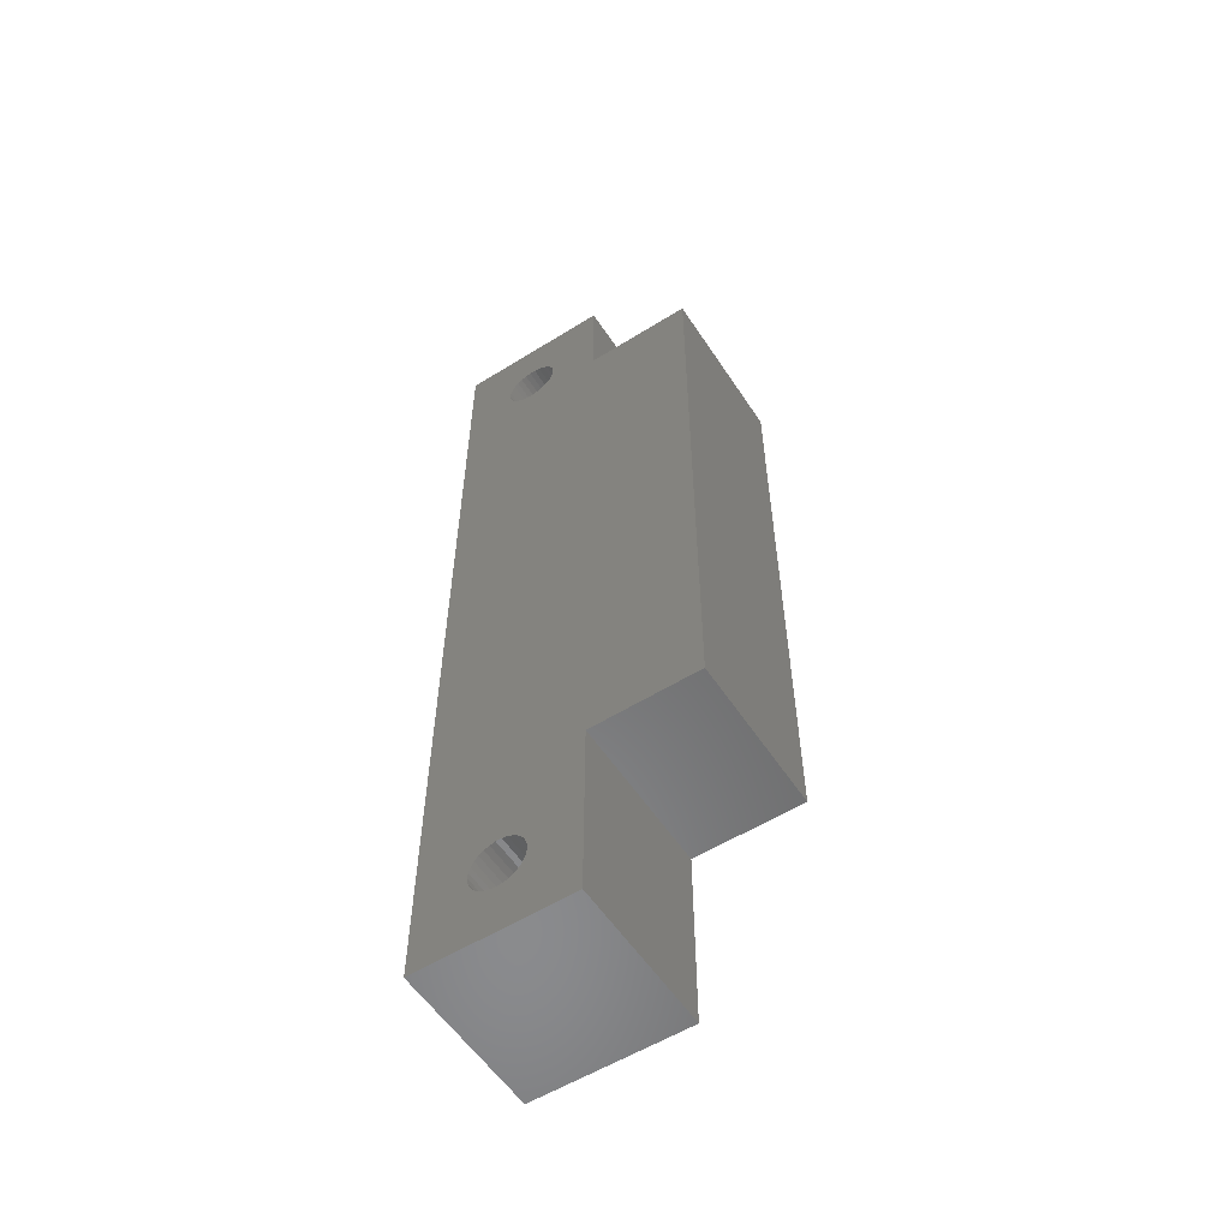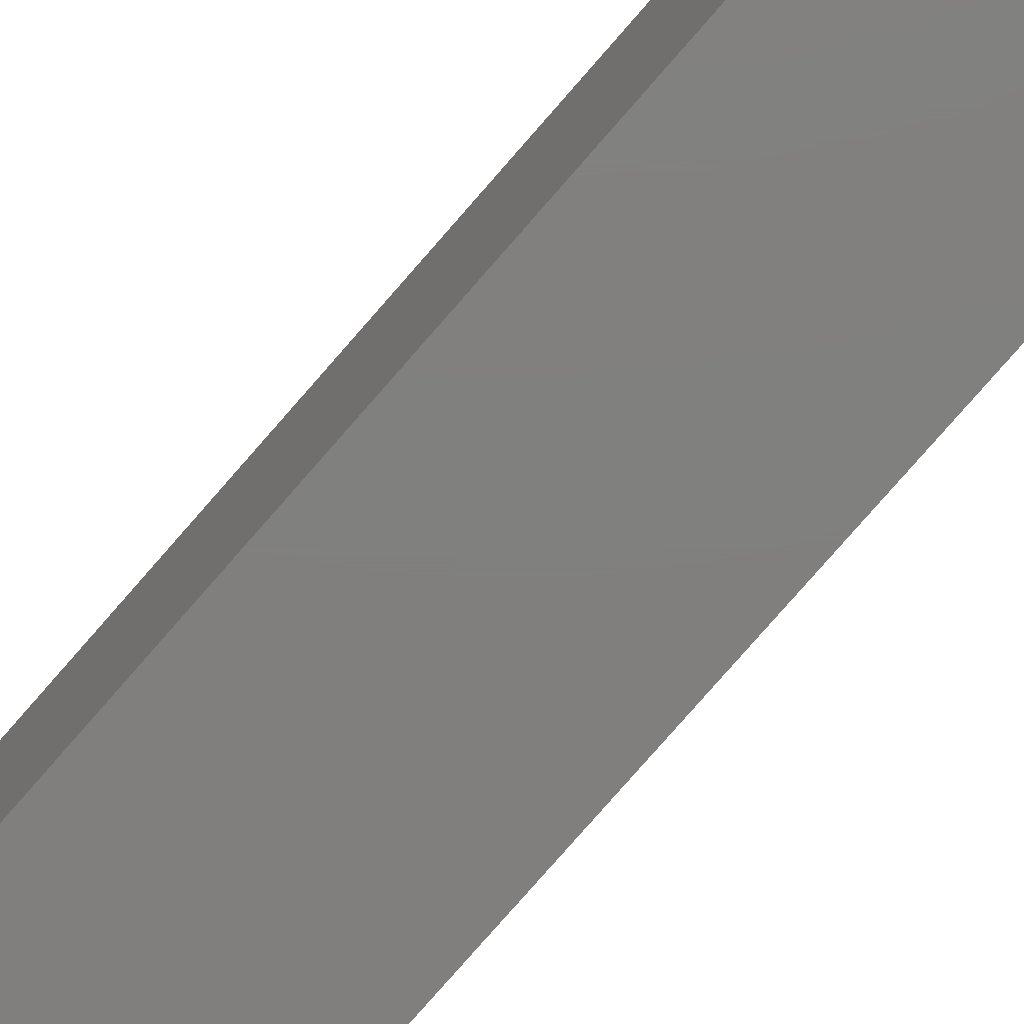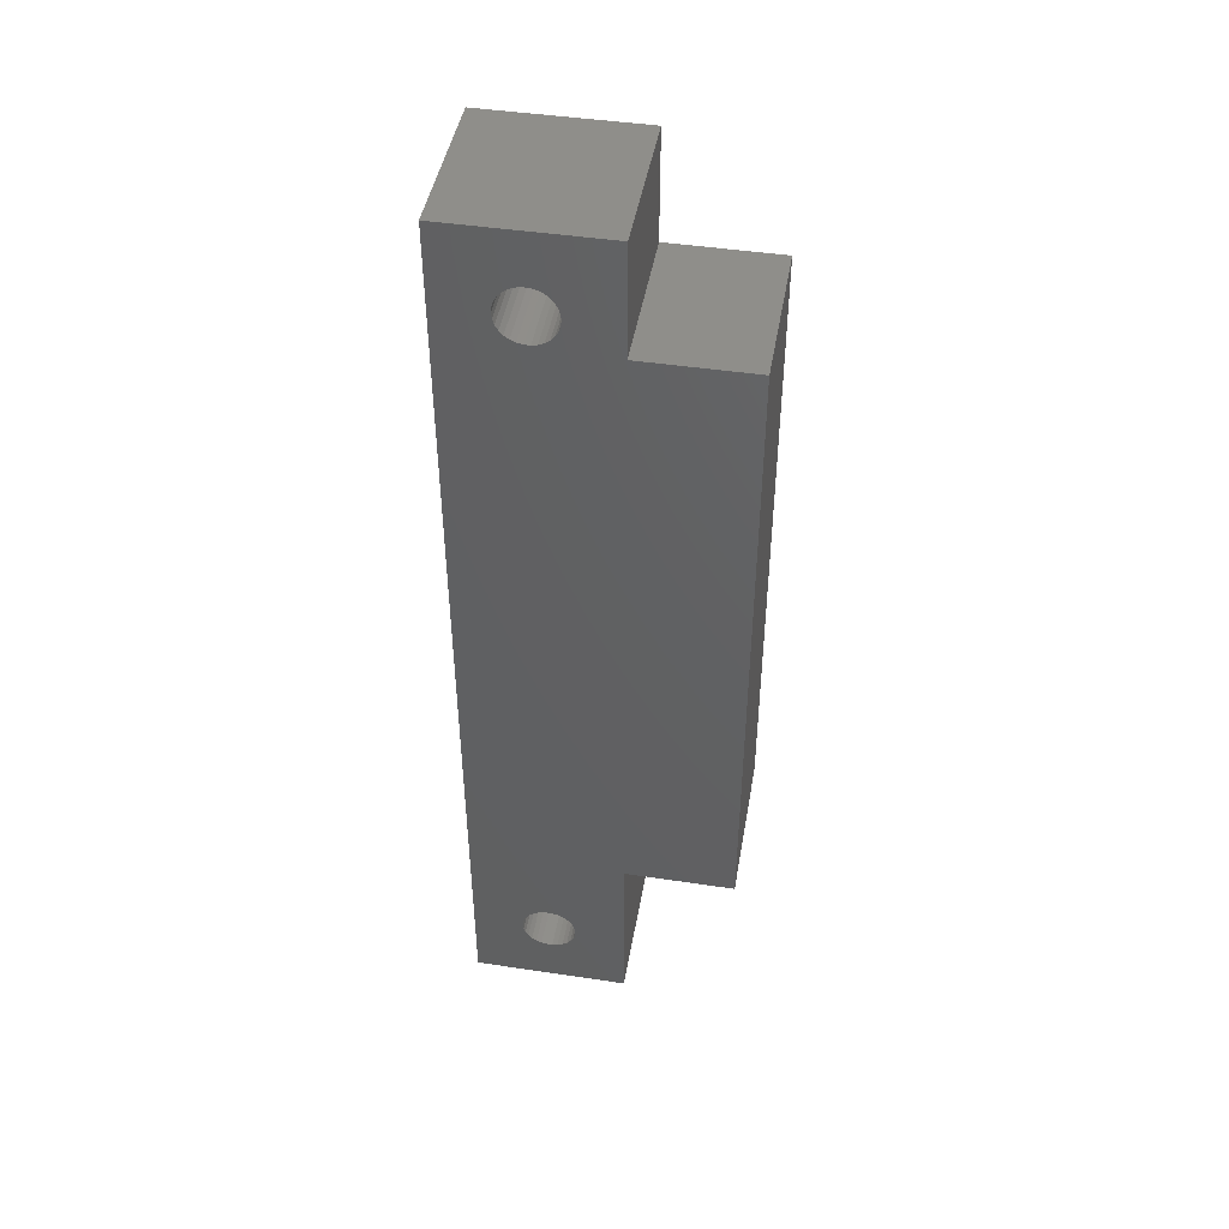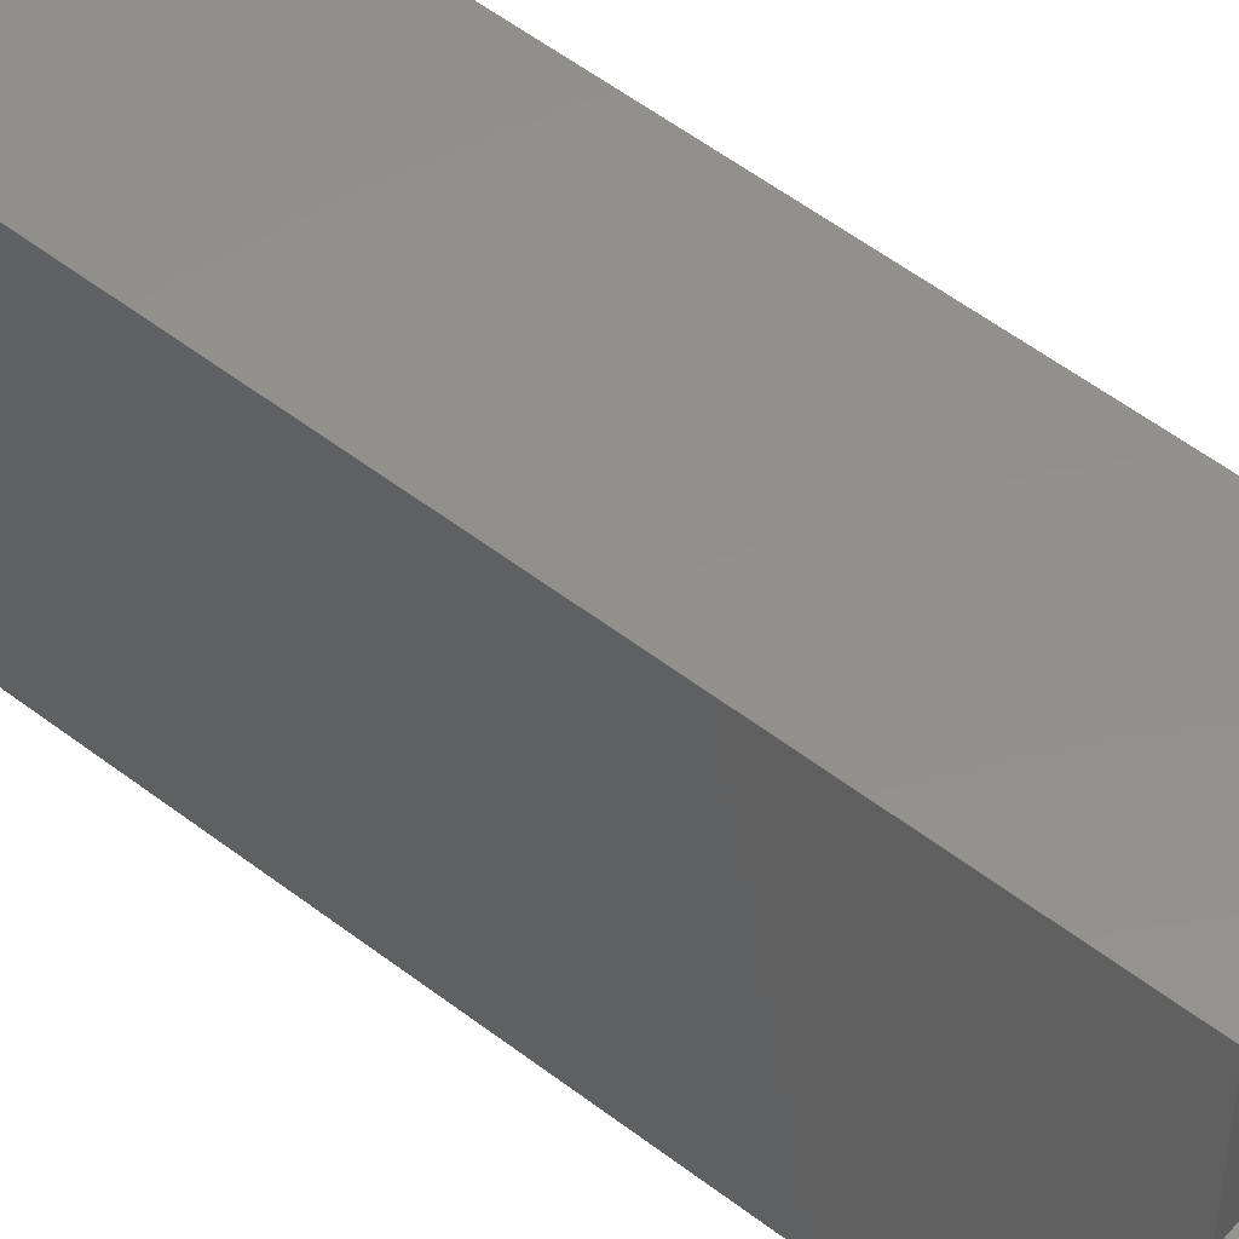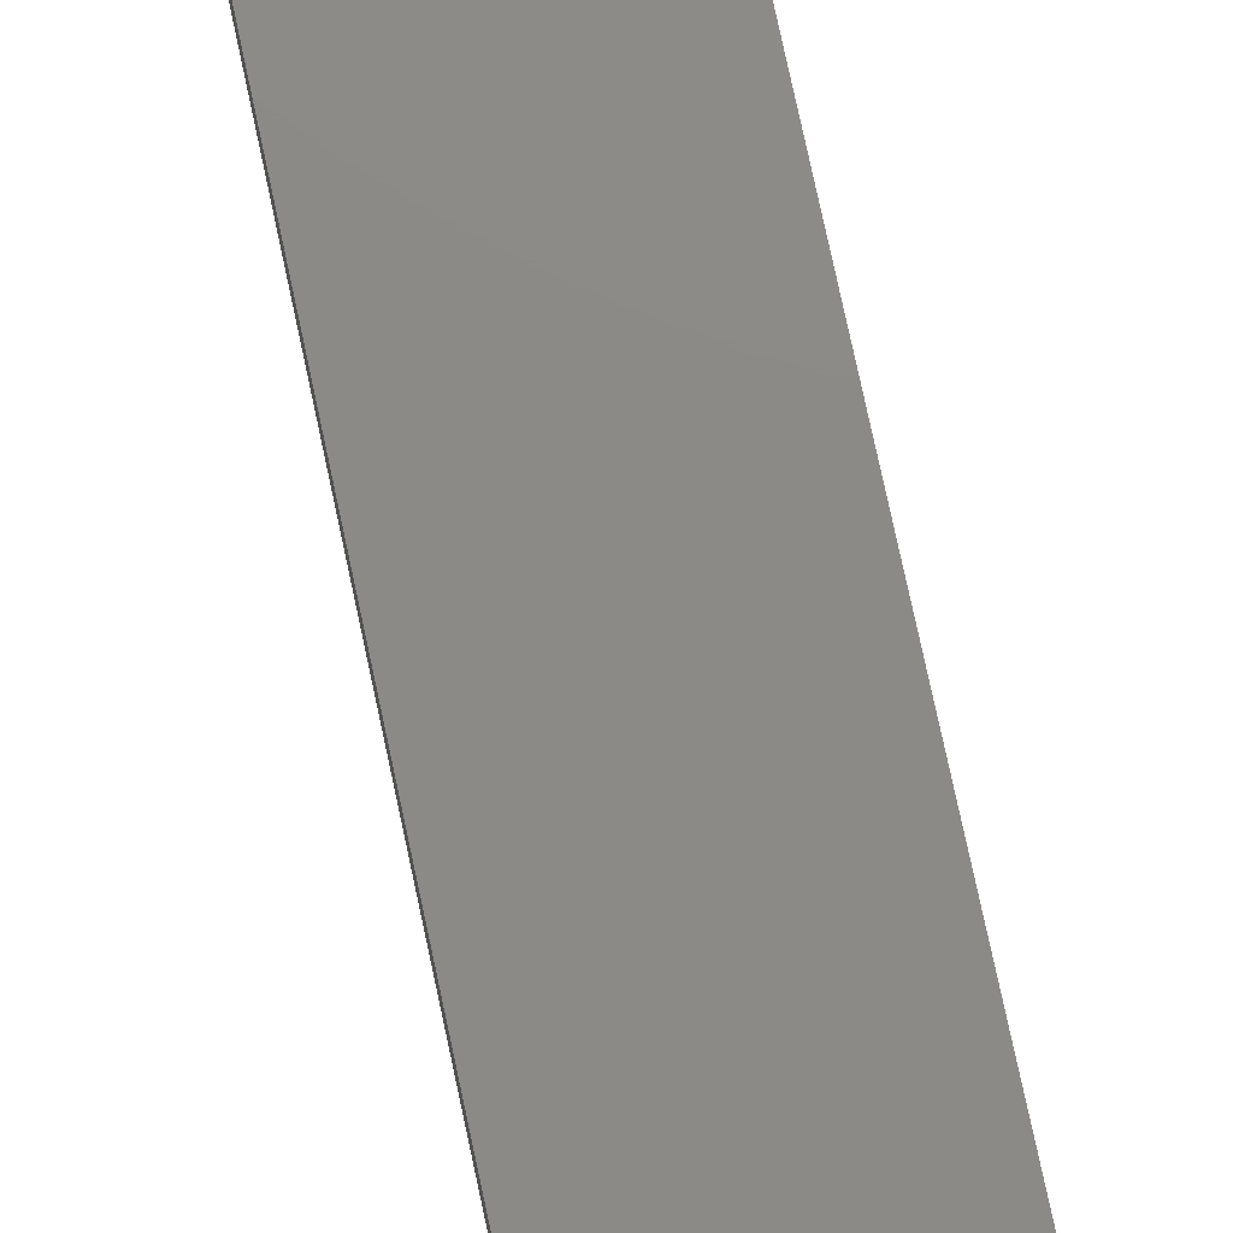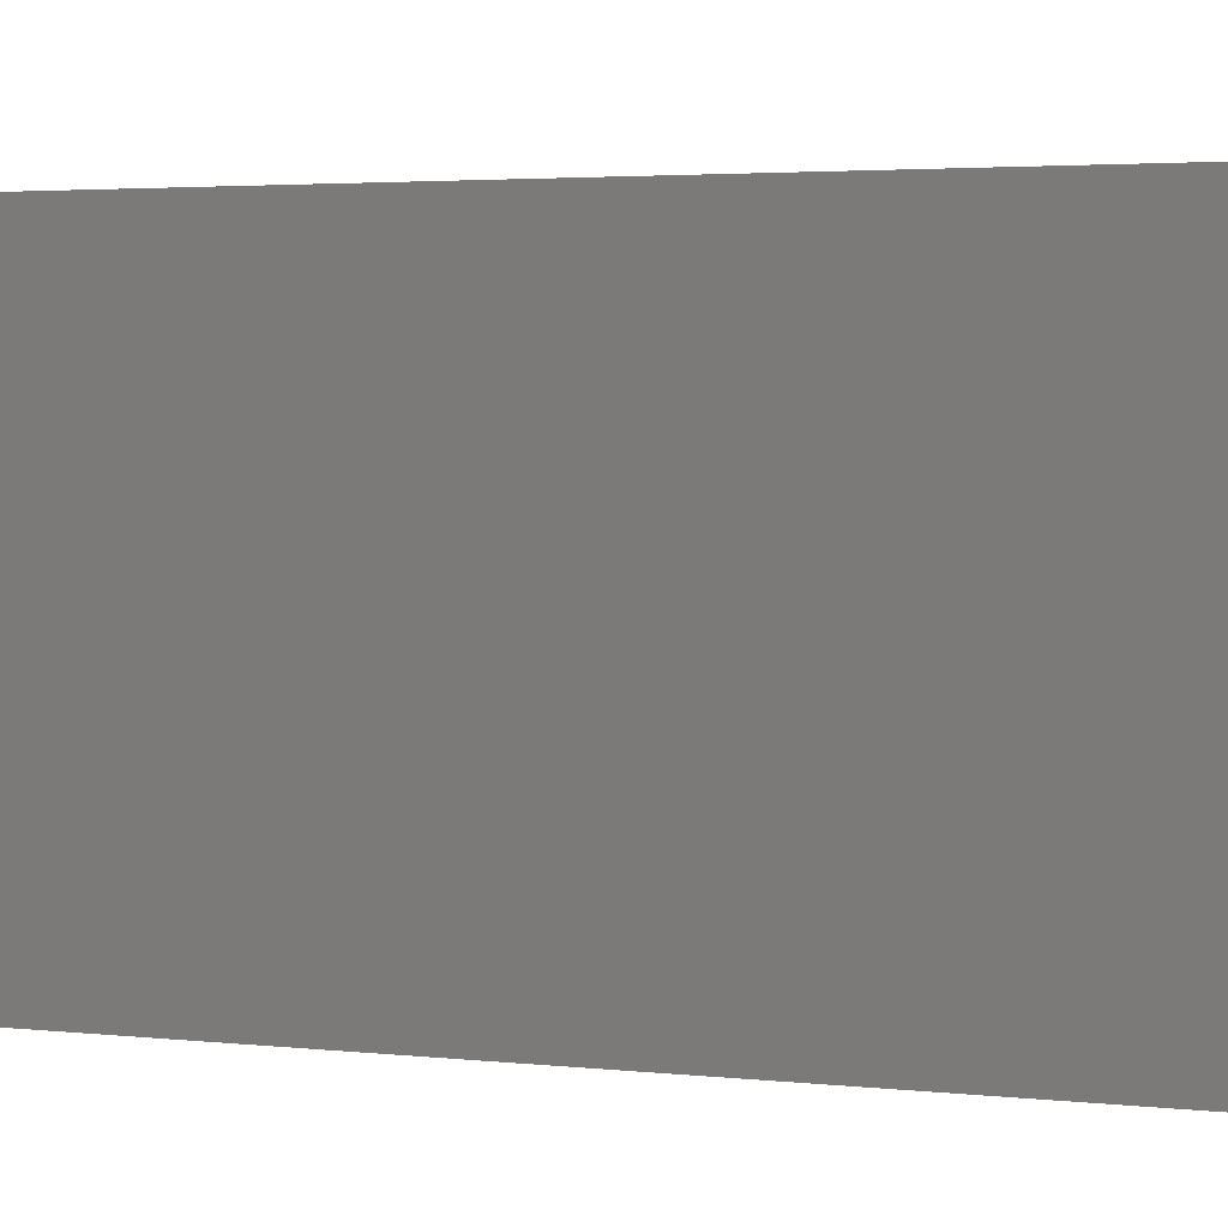
<metadata>
{"format":"stl","ext":"stl","renderer":"f3d","projection":"perspective","resolution":1024,"background":"white","views":[{"elev":-56.5,"azim":-57.0,"up":"+Y"},{"elev":-79.7,"azim":-41.2,"up":"+Z"},{"elev":45.4,"azim":-80.2,"up":"+Y"},{"elev":54.1,"azim":-50.7,"up":"+Z"},{"elev":77.7,"azim":-12.1,"up":"+Z"},{"elev":1.9,"azim":-57.3,"up":"+Z"}]}
</metadata>
<code>
# stl→obj: 136 verts, 276 faces
v 0 0 0
v 10 60 0
v 10 0 0
v 0 60 0
v 10 53 17
v 10 12 17
v 10 53 10
v 10 12 10
v 10 6.664 5.541
v 10 6.74 5.183
v 10 6.516 5.875
v 10 6.301 6.171
v 10 6.029 6.416
v 10 5.712 6.599
v 10 5.364 6.712
v 10 0 10
v 10 5 6.75
v 10 4.636 6.712
v 10 3.26 5.183
v 10 3.26 4.817
v 10 3.336 5.541
v 10 3.484 5.875
v 10 3.7 6.171
v 10 3.971 6.416
v 10 4.288 6.599
v 10 60 10
v 10 56.74 5.183
v 10 56.66 5.541
v 10 56.52 5.875
v 10 56.3 6.171
v 10 56.03 6.416
v 10 55.71 6.599
v 10 55.36 6.712
v 10 55 6.75
v 10 54.64 6.712
v 10 54.29 6.599
v 10 53.26 5.183
v 10 53.34 5.541
v 10 53.48 5.875
v 10 53.7 6.171
v 10 53.97 6.416
v 10 56.74 4.817
v 10 56.66 4.459
v 10 56.52 4.125
v 10 56.3 3.829
v 10 56.03 3.584
v 10 55.71 3.401
v 10 55.36 3.288
v 10 55 3.25
v 10 54.64 3.288
v 10 54.29 3.401
v 10 5.712 3.401
v 10 53.97 3.584
v 10 53.26 4.817
v 10 53.34 4.459
v 10 53.48 4.125
v 10 6.516 4.125
v 10 53.7 3.829
v 10 6.301 3.829
v 10 6.74 4.817
v 10 6.664 4.459
v 10 6.029 3.584
v 10 5.364 3.288
v 10 5 3.25
v 10 3.336 4.459
v 10 4.636 3.288
v 10 4.288 3.401
v 10 3.971 3.584
v 10 3.7 3.829
v 10 3.484 4.125
v 0 56.74 4.817
v 0 60 10
v 0 56.66 4.459
v 0 56.52 4.125
v 0 56.3 3.829
v 0 56.03 3.584
v 0 55.71 3.401
v 0 55.36 3.288
v 0 55 3.25
v 0 54.64 3.288
v 0 54.29 3.401
v 0 5.712 3.401
v 0 12 10
v 0 53.26 5.183
v 0 53.26 4.817
v 0 53 10
v 0 53 17
v 0 53.34 4.459
v 0 53.48 4.125
v 0 6.516 4.125
v 0 53.7 3.829
v 0 6.301 3.829
v 0 53.97 3.584
v 0 6.664 4.459
v 0 6.74 4.817
v 0 6.029 3.584
v 0 5.364 3.288
v 0 3.26 4.817
v 0 3.26 5.183
v 0 3.336 4.459
v 0 3.484 4.125
v 0 3.7 3.829
v 0 3.971 3.584
v 0 4.288 3.401
v 0 4.636 3.288
v 0 5 3.25
v 0 56.74 5.183
v 0 56.66 5.541
v 0 56.52 5.875
v 0 56.3 6.171
v 0 56.03 6.416
v 0 55.71 6.599
v 0 55.36 6.712
v 0 55 6.75
v 0 54.64 6.712
v 0 54.29 6.599
v 0 53.97 6.416
v 0 53.7 6.171
v 0 53.48 5.875
v 0 53.34 5.541
v 0 12 17
v 0 6.74 5.183
v 0 6.664 5.541
v 0 6.516 5.875
v 0 6.301 6.171
v 0 6.029 6.416
v 0 5.712 6.599
v 0 5.364 6.712
v 0 0 10
v 0 5 6.75
v 0 4.636 6.712
v 0 4.288 6.599
v 0 3.336 5.541
v 0 3.971 6.416
v 0 3.7 6.171
v 0 3.484 5.875
f 1 2 3
f 2 1 4
f 5 6 7
f 8 9 10
f 8 11 9
f 8 12 11
f 8 13 12
f 8 14 13
f 8 15 14
f 16 15 8
f 15 16 17
f 17 16 18
f 19 16 20
f 21 16 19
f 22 16 21
f 23 16 22
f 24 16 23
f 25 16 24
f 18 16 25
f 26 27 2
f 26 28 27
f 26 29 28
f 26 30 29
f 26 31 30
f 26 32 31
f 26 33 32
f 7 33 26
f 33 7 34
f 34 7 35
f 35 7 36
f 8 37 7
f 38 7 37
f 39 7 38
f 40 7 39
f 41 7 40
f 36 7 41
f 42 2 27
f 43 2 42
f 44 2 43
f 45 2 44
f 46 2 45
f 47 2 46
f 48 2 47
f 49 2 48
f 50 2 49
f 51 2 50
f 52 51 53
f 8 7 6
f 37 8 54
f 54 8 55
f 55 8 56
f 57 56 8
f 56 57 58
f 59 58 57
f 60 8 10
f 61 8 60
f 57 8 61
f 58 59 53
f 62 53 59
f 52 53 62
f 51 52 2
f 3 52 63
f 3 63 64
f 3 20 16
f 20 3 65
f 52 3 2
f 66 3 64
f 67 3 66
f 68 3 67
f 69 3 68
f 70 3 69
f 65 3 70
f 4 71 72
f 4 73 71
f 4 74 73
f 4 75 74
f 4 76 75
f 4 77 76
f 4 78 77
f 4 79 78
f 4 80 79
f 4 81 80
f 82 81 4
f 83 84 85
f 86 83 87
f 84 83 86
f 88 83 85
f 89 83 88
f 90 89 91
f 92 91 93
f 81 82 93
f 89 90 83
f 83 94 95
f 83 90 94
f 91 92 90
f 93 96 92
f 93 82 96
f 1 82 4
f 82 1 97
f 98 1 99
f 100 1 98
f 101 1 100
f 102 1 101
f 103 1 102
f 104 1 103
f 105 1 104
f 106 1 105
f 97 1 106
f 107 72 71
f 108 72 107
f 109 72 108
f 110 72 109
f 111 72 110
f 112 72 111
f 113 72 112
f 86 113 114
f 86 114 115
f 86 115 116
f 86 116 117
f 113 86 72
f 118 86 117
f 119 86 118
f 120 86 119
f 86 120 84
f 87 83 121
f 122 83 95
f 123 83 122
f 124 83 123
f 125 83 124
f 126 83 125
f 127 83 126
f 128 83 127
f 129 128 130
f 129 130 131
f 129 131 132
f 129 99 1
f 99 129 133
f 128 129 83
f 134 129 132
f 135 129 134
f 136 129 135
f 133 129 136
f 1 16 129
f 16 1 3
f 2 72 26
f 72 2 4
f 72 7 26
f 7 72 86
f 83 16 8
f 16 83 129
f 96 52 62
f 52 96 82
f 97 64 63
f 64 97 106
f 130 15 17
f 15 130 128
f 92 62 59
f 62 92 96
f 20 99 19
f 99 20 98
f 124 12 125
f 12 124 11
f 123 11 124
f 11 123 9
f 105 67 66
f 67 105 104
f 104 68 67
f 68 104 103
f 82 63 52
f 63 82 97
f 127 13 14
f 13 127 126
f 126 12 13
f 12 126 125
f 128 14 15
f 14 128 127
f 122 9 123
f 9 122 10
f 65 98 20
f 98 65 100
f 94 60 95
f 60 94 61
f 95 10 122
f 10 95 60
f 92 57 90
f 57 92 59
f 69 101 70
f 101 69 102
f 103 69 68
f 69 103 102
f 106 66 64
f 66 106 105
f 70 100 65
f 100 70 101
f 90 61 94
f 61 90 57
f 19 133 21
f 133 19 99
f 21 136 22
f 136 21 133
f 135 24 23
f 24 135 134
f 134 25 24
f 25 134 132
f 132 18 25
f 18 132 131
f 131 17 18
f 17 131 130
f 22 135 23
f 135 22 136
f 76 47 46
f 47 76 77
f 78 49 48
f 49 78 79
f 114 33 34
f 33 114 113
f 54 84 37
f 84 54 85
f 109 30 110
f 30 109 29
f 108 29 109
f 29 108 28
f 80 51 50
f 51 80 81
f 81 53 51
f 53 81 93
f 77 48 47
f 48 77 78
f 112 31 32
f 31 112 111
f 111 30 31
f 30 111 110
f 113 32 33
f 32 113 112
f 107 28 108
f 28 107 27
f 55 85 54
f 85 55 88
f 73 42 71
f 42 73 43
f 71 27 107
f 27 71 42
f 58 89 56
f 89 58 91
f 93 58 53
f 58 93 91
f 79 50 49
f 50 79 80
f 56 88 55
f 88 56 89
f 75 46 45
f 46 75 76
f 74 43 73
f 43 74 44
f 75 44 74
f 44 75 45
f 37 120 38
f 120 37 84
f 38 119 39
f 119 38 120
f 118 41 40
f 41 118 117
f 117 36 41
f 36 117 116
f 116 35 36
f 35 116 115
f 115 34 35
f 34 115 114
f 39 118 40
f 118 39 119
f 87 6 5
f 6 87 121
f 7 87 5
f 87 7 86
f 83 6 121
f 6 83 8

</code>
